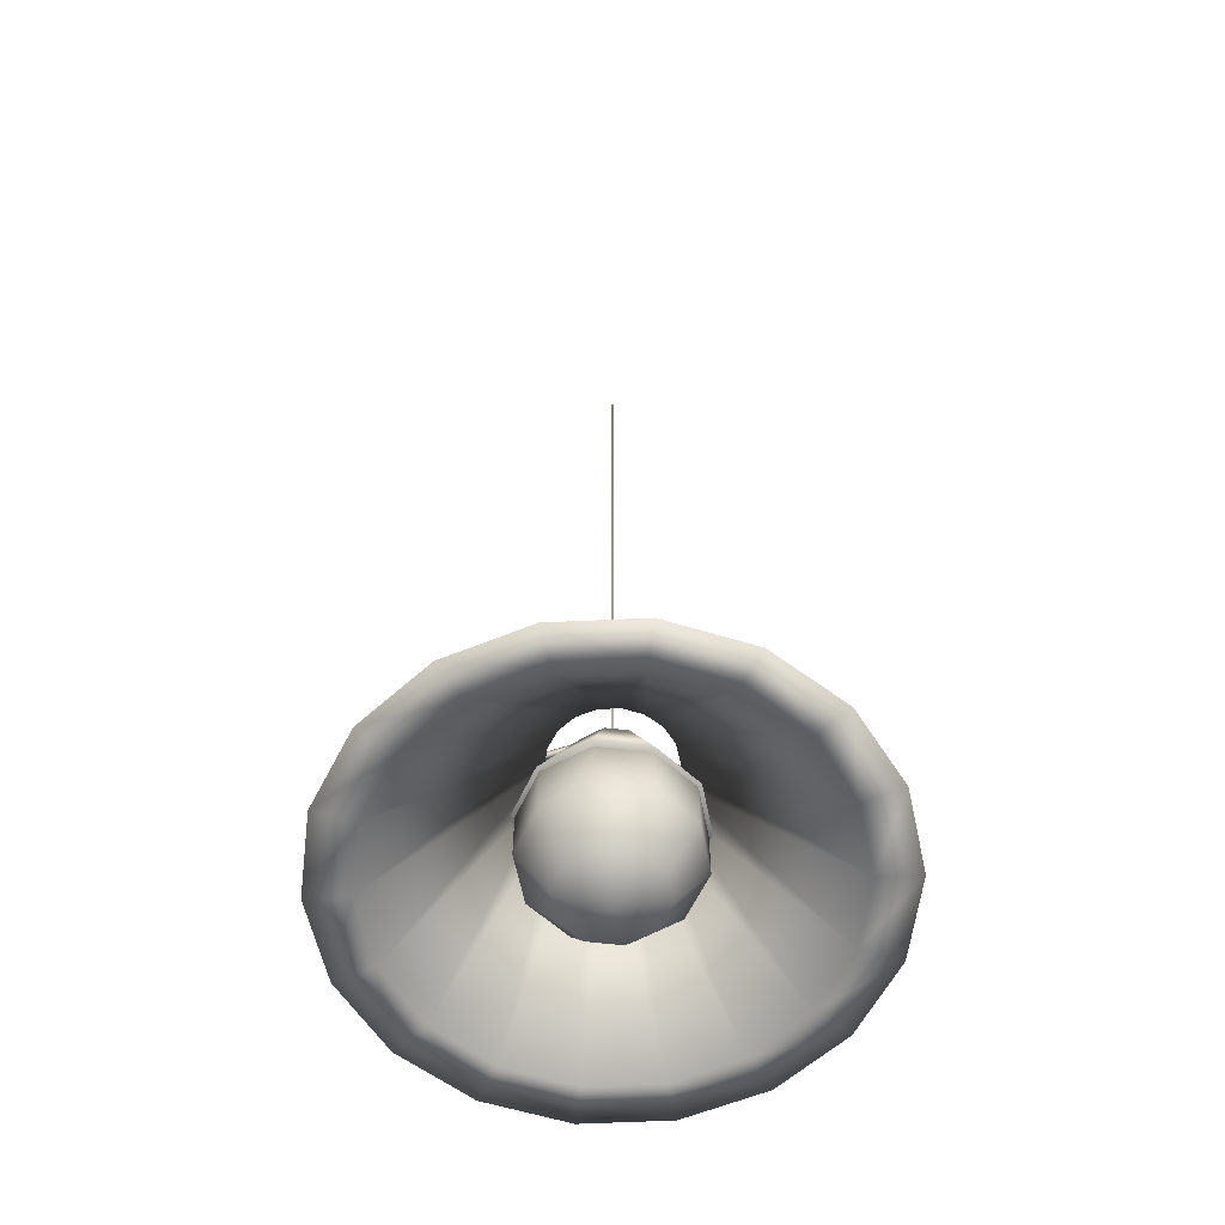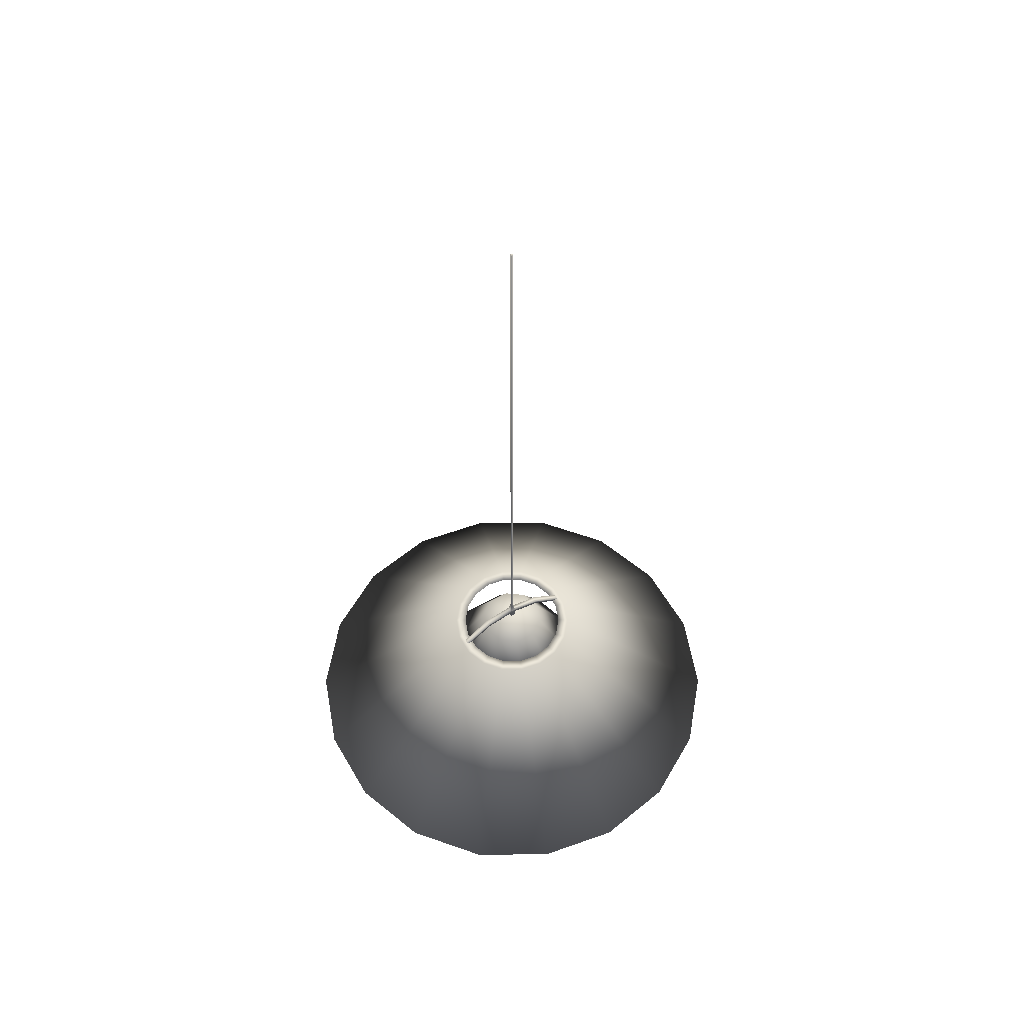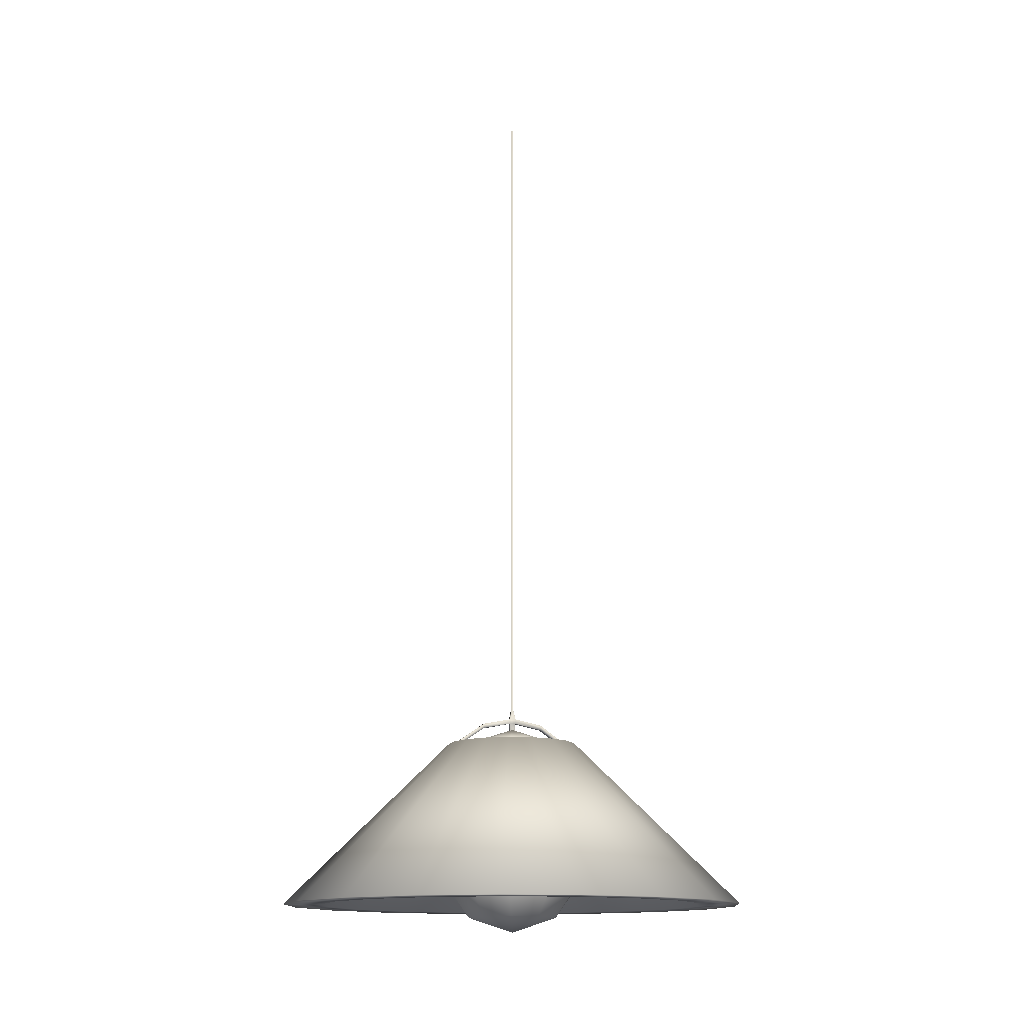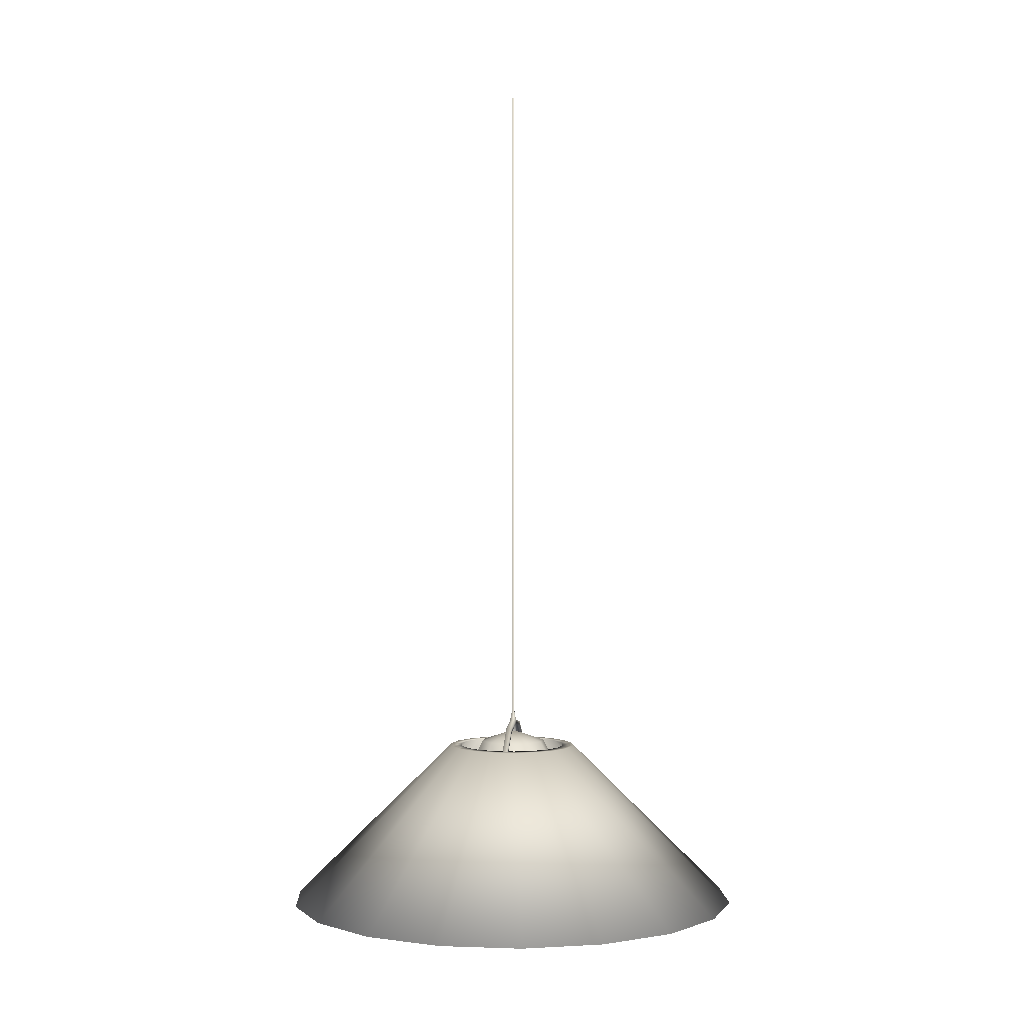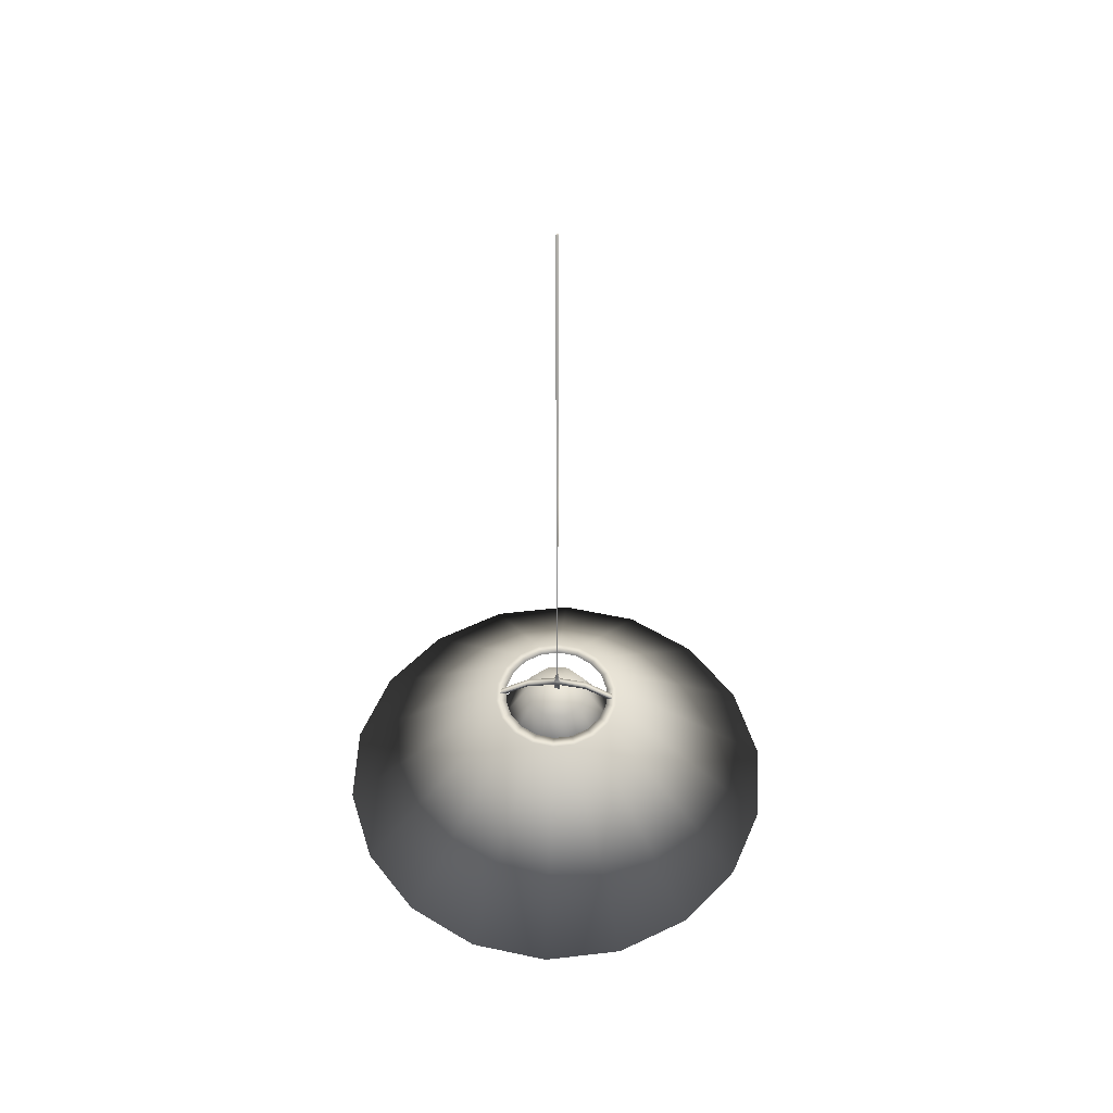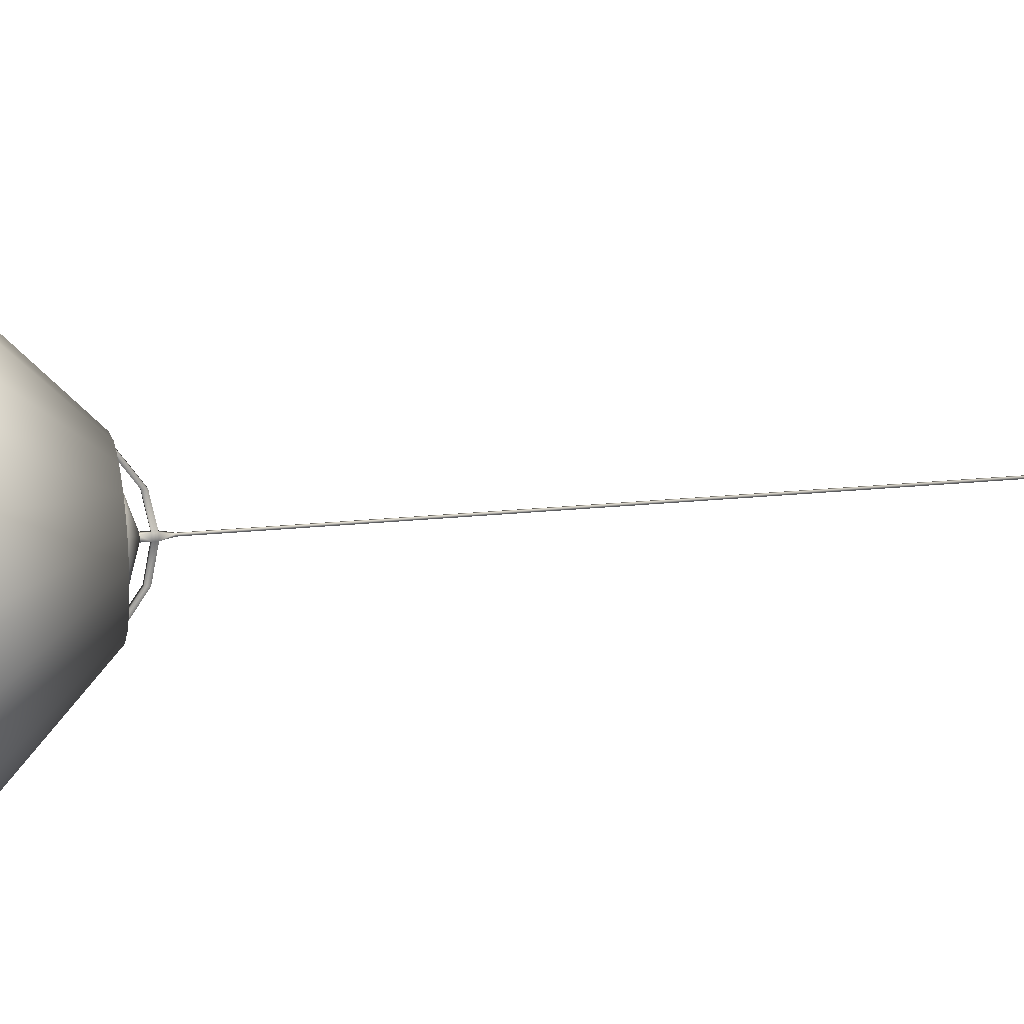
<metadata>
{"format":"obj","ext":"obj","renderer":"f3d","projection":"perspective","resolution":1024,"background":"white","views":[{"elev":-60.4,"azim":83.1,"up":"+Y"},{"elev":59.3,"azim":-119.7,"up":"+Y"},{"elev":-13.7,"azim":-106.6,"up":"+Y"},{"elev":1.2,"azim":8.1,"up":"+Y"},{"elev":53.3,"azim":-86.7,"up":"+Y"},{"elev":16.0,"azim":76.2,"up":"+Z"}]}
</metadata>
<code>
v  5.536 50.61 -35.8
v  1.183 76.3 -10.04
v  4.542 76.3 -8.841
v  17.44 50.61 -31.56
v  0.9004 76.3 -8.367
v  3.706 76.3 -7.369
v  4.536 50.61 -29.88
v  14.48 50.61 -26.34
v  7.289 76.3 -6.569
v  27.18 50.61 -23.5
v  6 76.3 -5.471
v  22.61 50.61 -19.61
v  9.094 76.3 -3.494
v  33.58 50.61 -12.6
v  7.507 76.3 -2.903
v  27.96 50.61 -10.51
v  9.738 76.3 0.0133
v  35.86 50.61 -0.1729
v  8.045 76.3 0.0253
v  29.86 50.61 -0.1302
v  9.144 76.3 3.529
v  33.76 50.61 12.29
v  7.549 76.3 2.961
v  28.1 50.61 10.28
v  7.383 76.3 6.63
v  27.52 50.61 23.28
v  6.079 76.3 5.551
v  22.89 50.61 19.46
v  4.668 76.3 8.941
v  17.89 50.61 31.47
v  3.812 76.3 7.481
v  14.85 50.61 26.3
v  1.327 76.3 10.18
v  6.047 50.61 35.88
v  1.021 76.3 8.519
v  4.963 50.61 29.98
v  -2.239 76.3 10.21
v  -6.592 50.61 35.97
v  -1.957 76.3 8.54
v  -5.592 50.61 30.05
v  -5.598 76.3 9.014
v  -18.5 50.61 31.73
v  -4.762 76.3 7.542
v  -15.54 50.61 26.51
v  -8.346 76.3 6.742
v  -28.24 50.61 23.68
v  -7.057 76.3 5.644
v  -23.67 50.61 19.79
v  -10.15 76.3 3.667
v  -34.64 50.61 12.78
v  -8.564 76.3 3.076
v  -29.01 50.61 10.68
v  -10.79 76.3 0.1596
v  -36.92 50.61 0.3458
v  -9.102 76.3 0.1475
v  -30.92 50.61 0.303
v  -10.2 76.3 -3.356
v  -34.81 50.61 -12.12
v  -8.606 76.3 -2.788
v  -29.16 50.61 -10.1
v  -8.44 76.3 -6.457
v  -28.57 50.61 -23.11
v  -7.135 76.3 -5.378
v  -23.95 50.61 -19.28
v  -5.725 76.3 -8.768
v  -18.95 50.61 -31.3
v  -4.868 76.3 -7.308
v  -15.91 50.61 -26.12
v  -2.383 76.3 -10.01
v  -7.103 50.61 -35.71
v  -2.077 76.3 -8.346
v  -6.019 50.61 -29.81
o Tube001
g Tube001
f 1 2 3 4
f 2 5 6 3
f 5 7 8 6
f 7 1 4 8
f 4 3 9 10
f 3 6 11 9
f 6 8 12 11
f 8 4 10 12
f 10 9 13 14
f 9 11 15 13
f 11 12 16 15
f 12 10 14 16
f 14 13 17 18
f 13 15 19 17
f 15 16 20 19
f 16 14 18 20
f 18 17 21 22
f 17 19 23 21
f 19 20 24 23
f 20 18 22 24
f 22 21 25 26
f 21 23 27 25
f 23 24 28 27
f 24 22 26 28
f 26 25 29 30
f 25 27 31 29
f 27 28 32 31
f 28 26 30 32
f 30 29 33 34
f 29 31 35 33
f 31 32 36 35
f 32 30 34 36
f 34 33 37 38
f 33 35 39 37
f 35 36 40 39
f 36 34 38 40
f 38 37 41 42
f 37 39 43 41
f 39 40 44 43
f 40 38 42 44
f 42 41 45 46
f 41 43 47 45
f 43 44 48 47
f 44 42 46 48
f 46 45 49 50
f 45 47 51 49
f 47 48 52 51
f 48 46 50 52
f 50 49 53 54
f 49 51 55 53
f 51 52 56 55
f 52 50 54 56
f 54 53 57 58
f 53 55 59 57
f 55 56 60 59
f 56 54 58 60
f 58 57 61 62
f 57 59 63 61
f 59 60 64 63
f 60 58 62 64
f 62 61 65 66
f 61 63 67 65
f 63 64 68 67
f 64 62 66 68
f 66 65 69 70
f 65 67 71 69
f 67 68 72 71
f 68 66 70 72
f 70 69 2 1
f 69 71 5 2
f 71 72 7 5
f 72 70 1 7
v  -0.3575 78.76 0.1571
v  -0.3575 77.03 -4.968
v  -3.37 77.03 -3.989
v  -5.232 77.03 -1.427
v  -5.232 77.03 1.741
v  -3.37 77.03 4.303
v  -0.3575 77.03 5.282
v  2.655 77.03 4.303
v  4.516 77.03 1.741
v  4.516 77.03 -1.427
v  2.655 77.03 -3.989
v  -0.3575 62.97 -12.18
v  -7.608 62.97 -9.822
v  -12.09 62.97 -3.655
v  -12.09 62.97 3.969
v  -7.608 62.97 10.14
v  -0.3575 62.97 12.49
v  6.893 62.97 10.14
v  11.37 62.97 3.969
v  11.37 62.97 -3.655
v  6.893 62.97 -9.822
v  -0.3575 62.6 -11.65
v  -0.3575 54.92 -11.65
v  -7.299 54.92 -9.397
v  -7.299 62.6 -9.397
v  -11.59 54.92 -3.492
v  -11.59 62.6 -3.492
v  -11.59 54.92 3.807
v  -11.59 62.6 3.807
v  -7.299 54.92 9.711
v  -7.299 62.6 9.711
v  -0.3575 54.92 11.97
v  -0.3575 62.6 11.97
v  6.584 54.92 9.711
v  6.584 62.6 9.711
v  10.87 54.92 3.807
v  10.87 62.6 3.807
v  10.87 54.92 -3.492
v  10.87 62.6 -3.492
v  6.584 54.92 -9.397
v  6.584 62.6 -9.397
v  -0.3575 48.72 -7.142
v  -4.648 48.72 -5.748
v  -7.299 48.72 -2.098
v  -7.299 48.72 2.413
v  -4.648 48.72 6.062
v  -0.3575 48.72 7.456
v  3.933 48.72 6.062
v  6.584 48.72 2.413
v  6.584 48.72 -2.098
v  3.933 48.72 -5.748
v  -0.3575 46.34 0.1571
v  -0.3575 68.38 -7.72
v  -4.988 68.38 -6.216
v  -7.849 68.38 -2.277
v  -7.849 68.38 2.591
v  -4.988 68.38 6.53
v  -0.3575 68.38 8.035
v  4.273 68.38 6.53
v  7.134 68.38 2.591
v  7.134 68.38 -2.277
v  4.273 68.38 -6.216
o Sphere001
g Sphere001
f 73 74 75
f 73 75 76
f 73 76 77
f 73 77 78
f 73 78 79
f 73 79 80
f 73 80 81
f 73 81 82
f 73 82 83
f 73 83 74
f 74 84 85 75
f 75 85 86 76
f 76 86 87 77
f 77 87 88 78
f 78 88 89 79
f 79 89 90 80
f 80 90 91 81
f 81 91 92 82
f 82 92 93 83
f 83 93 84 74
f 94 95 96 97
f 97 96 98 99
f 99 98 100 101
f 101 100 102 103
f 103 102 104 105
f 105 104 106 107
f 107 106 108 109
f 109 108 110 111
f 111 110 112 113
f 113 112 95 94
f 95 114 115 96
f 96 115 116 98
f 98 116 117 100
f 100 117 118 102
f 102 118 119 104
f 104 119 120 106
f 106 120 121 108
f 108 121 122 110
f 110 122 123 112
f 112 123 114 95
f 124 115 114
f 124 116 115
f 124 117 116
f 124 118 117
f 124 119 118
f 124 120 119
f 124 121 120
f 124 122 121
f 124 123 122
f 124 114 123
f 125 94 97 126
f 126 97 99 127
f 127 99 101 128
f 128 101 103 129
f 129 103 105 130
f 130 105 107 131
f 131 107 109 132
f 132 109 111 133
f 133 111 113 134
f 134 113 94 125
f 125 126 85 84
f 126 127 86 85
f 127 128 87 86
f 128 129 88 87
f 129 130 89 88
f 130 131 90 89
f 131 132 91 90
f 132 133 92 91
f 133 134 93 92
f 134 125 84 93
v  -0.4905 184.3 0.3163
v  -0.1669 184.3 0.3163
v  -0.1669 184.3 0.0077
v  -0.4905 184.3 0.0077
v  -0.7707 78.16 0.5835
v  0.1133 78.16 0.5835
v  0.1133 79.75 0.5835
v  -0.7707 79.75 0.5835
v  0.1133 78.16 -0.2595
v  0.1133 79.75 -0.2595
v  -0.7707 78.16 -0.2595
v  -0.7707 79.75 -0.2595
v  0.1133 80.44 0.5835
v  -0.1669 82.09 0.3163
v  -0.4905 82.09 0.3163
v  -0.7707 80.44 0.5835
v  0.1133 80.44 -0.2595
v  -0.1669 82.09 0.0077
v  -0.7707 80.44 -0.2595
v  -0.4905 82.09 0.0077
v  -0.7707 78.86 4.97
v  -0.7707 79.54 4.97
v  0.1133 78.86 4.97
v  0.1133 79.54 4.97
v  0.1133 79.54 -4.698
v  -0.7707 79.54 -4.698
v  0.1133 78.86 -4.698
v  -0.7707 78.86 -4.698
v  -0.7707 75.46 9.724
v  -0.7707 76.15 9.724
v  0.1133 75.46 9.724
v  0.1133 76.15 9.724
v  0.1133 76.14 -9.605
v  -0.7707 76.14 -9.605
v  0.1133 75.45 -9.605
v  -0.7707 75.45 -9.605
o Box001
g Box001
f 135 136 137 138
f 139 140 141 142
f 140 143 144 141
f 143 145 146 144
f 145 139 142 146
f 147 148 149 150
f 151 152 148 147
f 153 154 152 151
f 150 149 154 153
f 144 151 147 141
f 142 150 153 146
f 150 142 155 156
f 142 141 157 155
f 141 147 158 157
f 147 150 156 158
f 153 151 159 160
f 151 144 161 159
f 144 146 162 161
f 146 153 160 162
f 155 163 164 156
f 157 165 163 155
f 158 166 165 157
f 156 164 166 158
f 159 167 168 160
f 161 169 167 159
f 162 170 169 161
f 160 168 170 162
f 149 148 136 135
f 148 152 137 136
f 152 154 138 137
f 154 149 135 138

</code>
